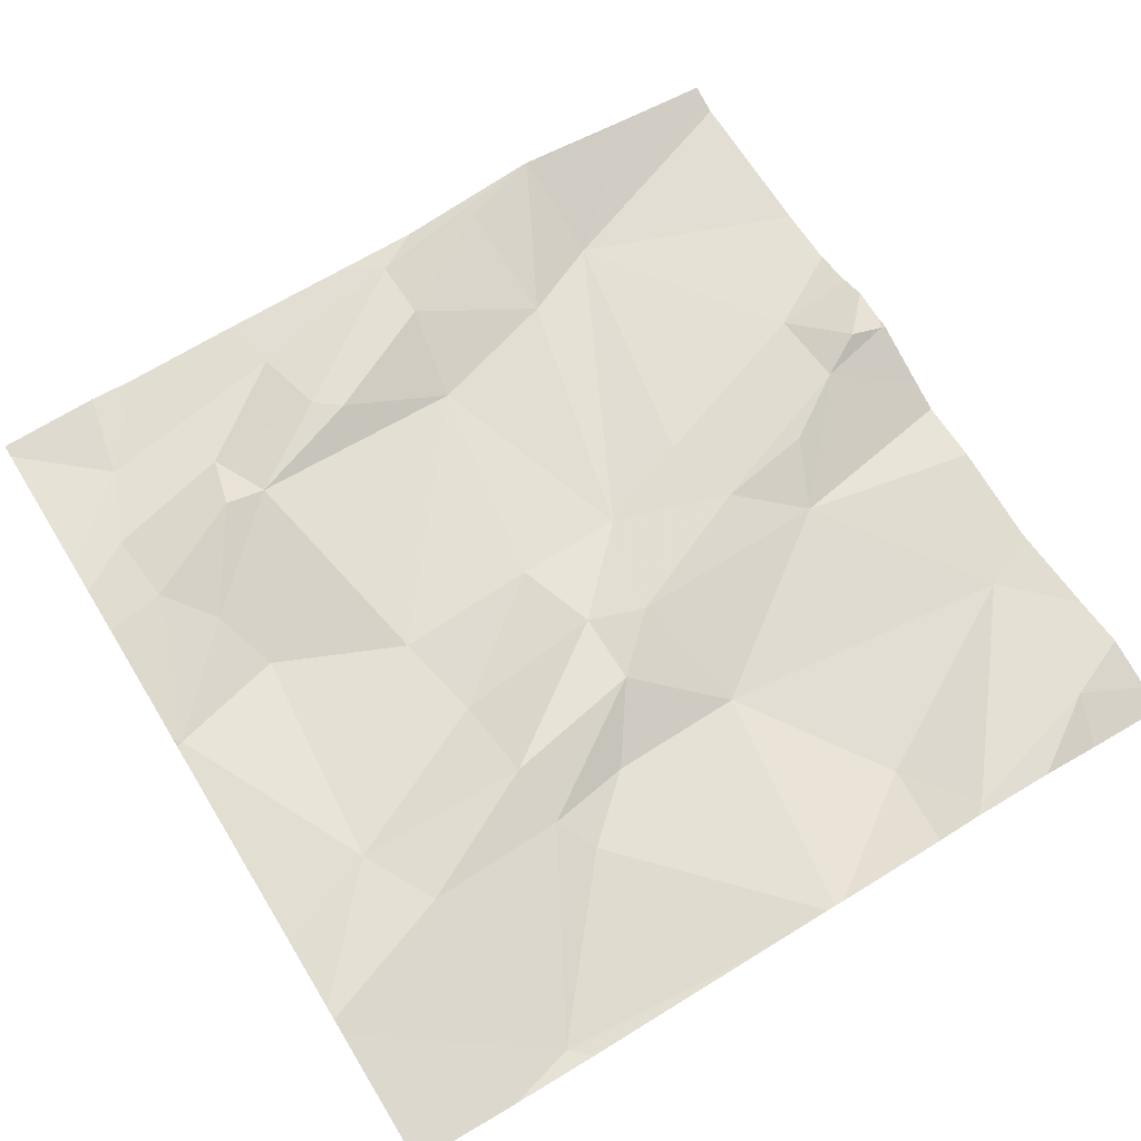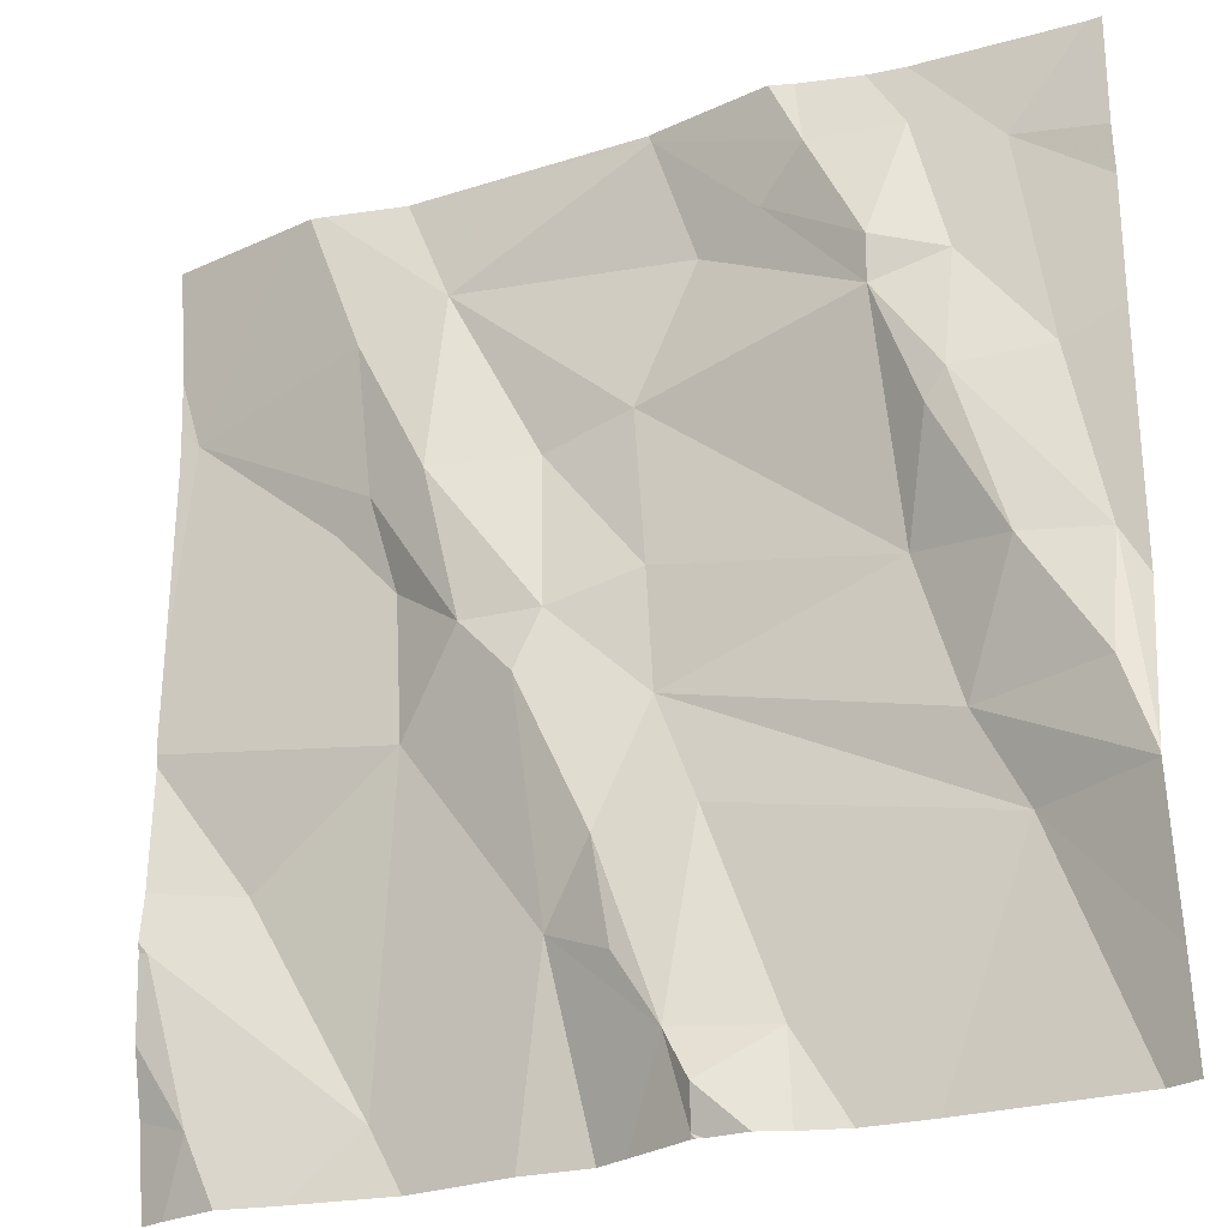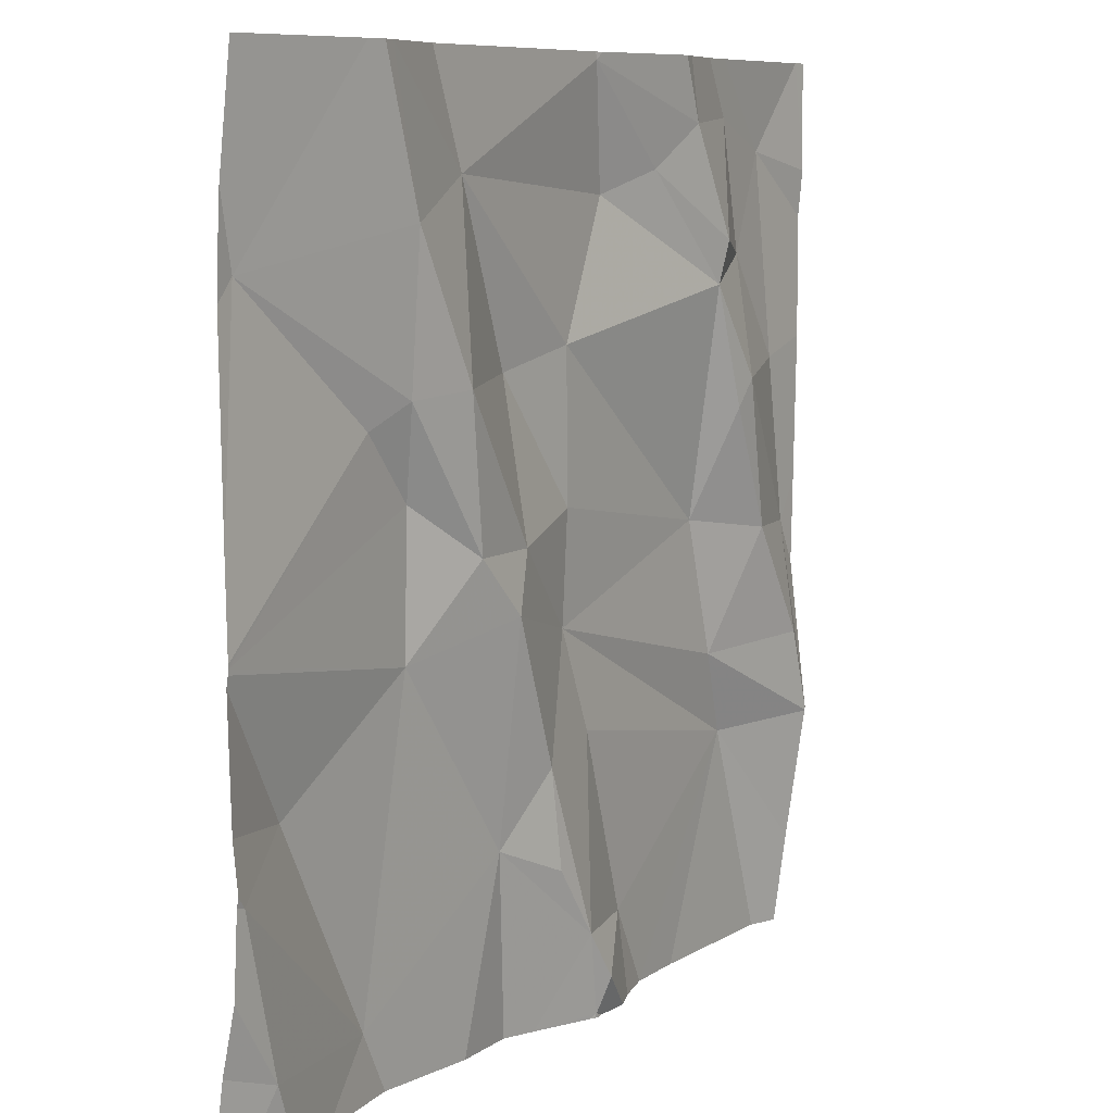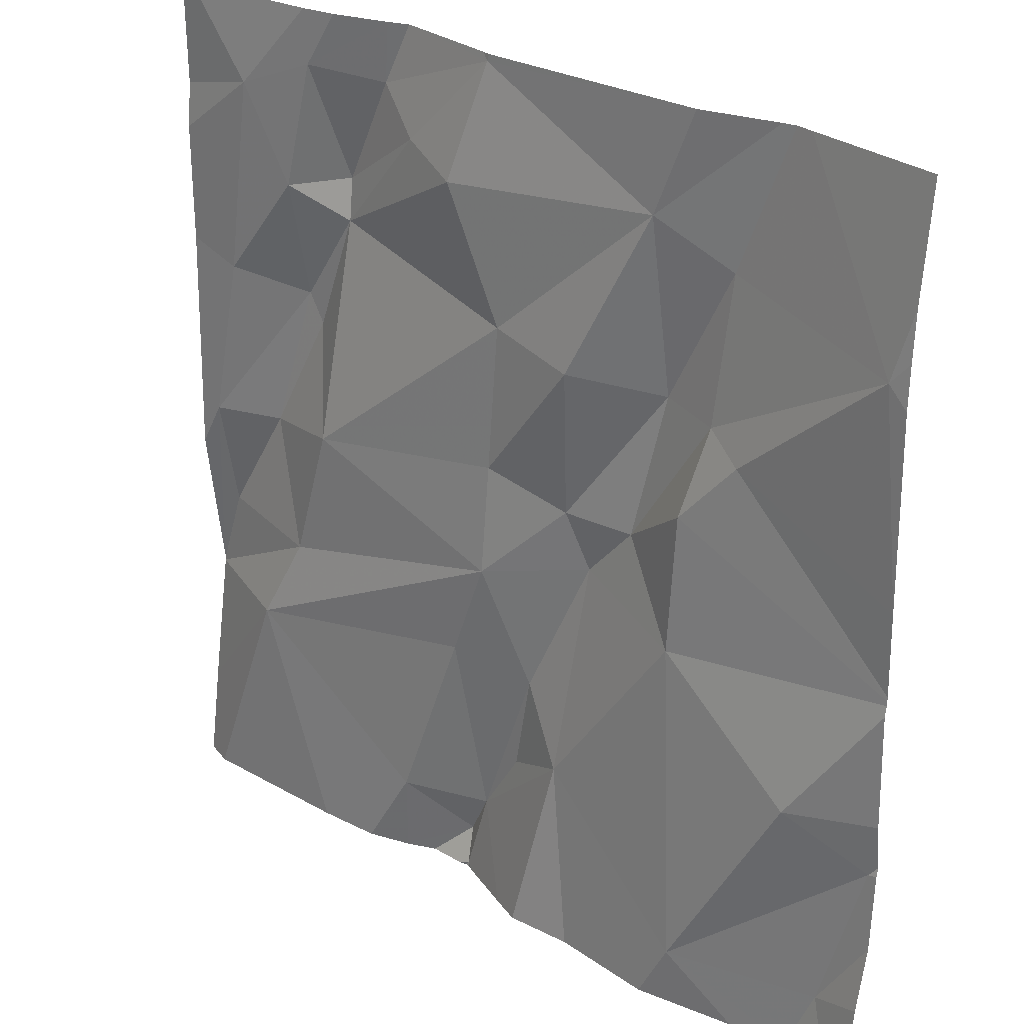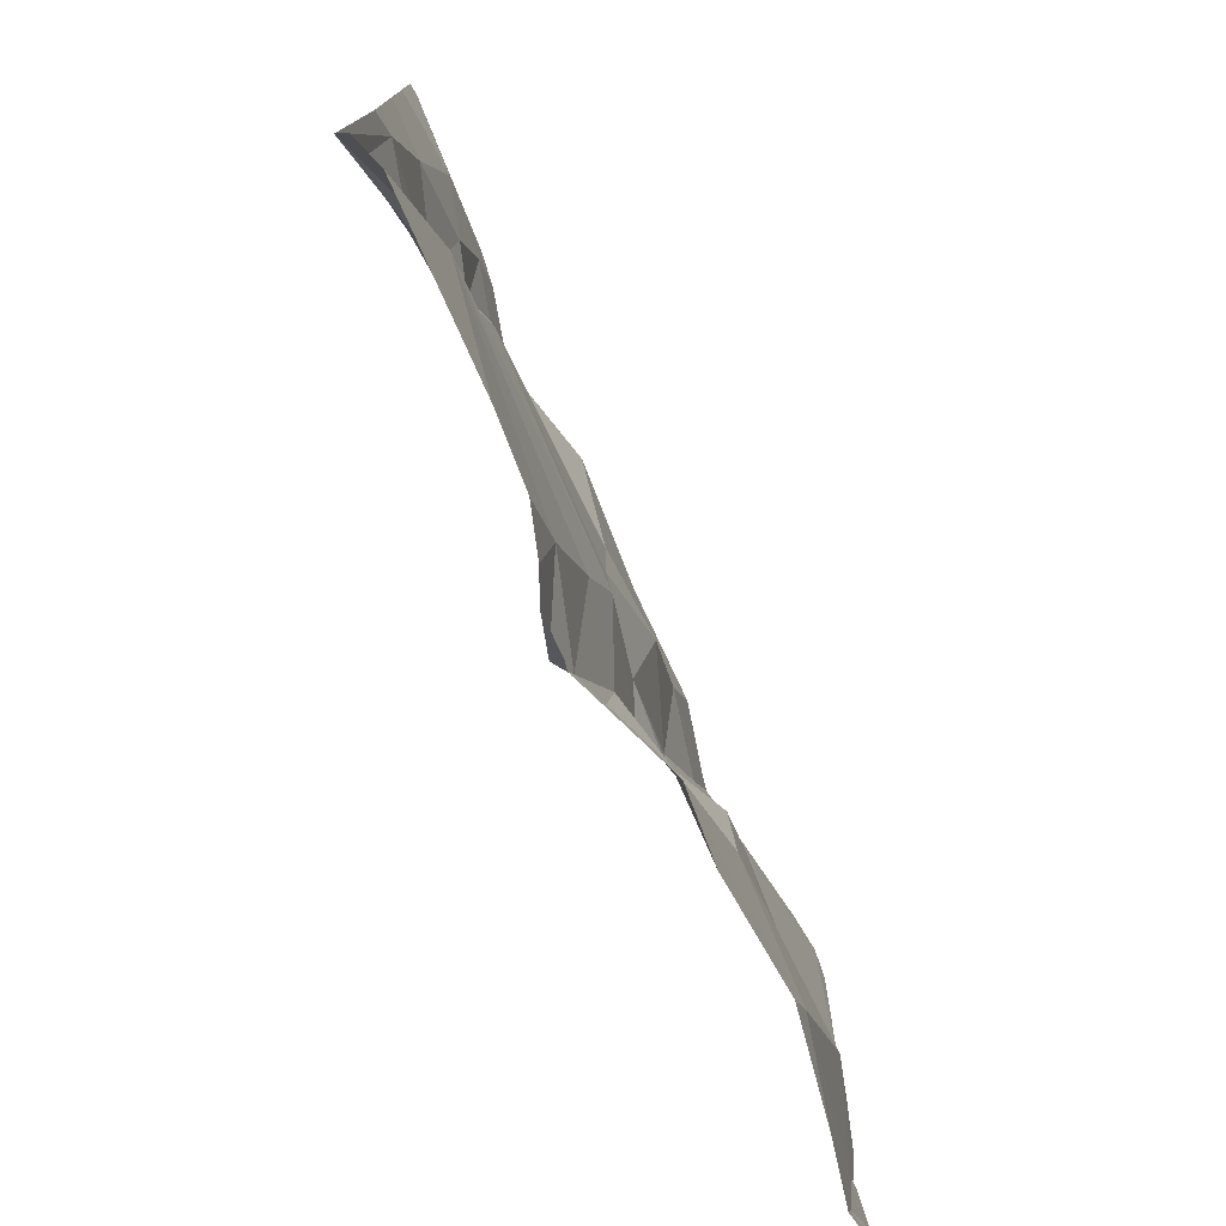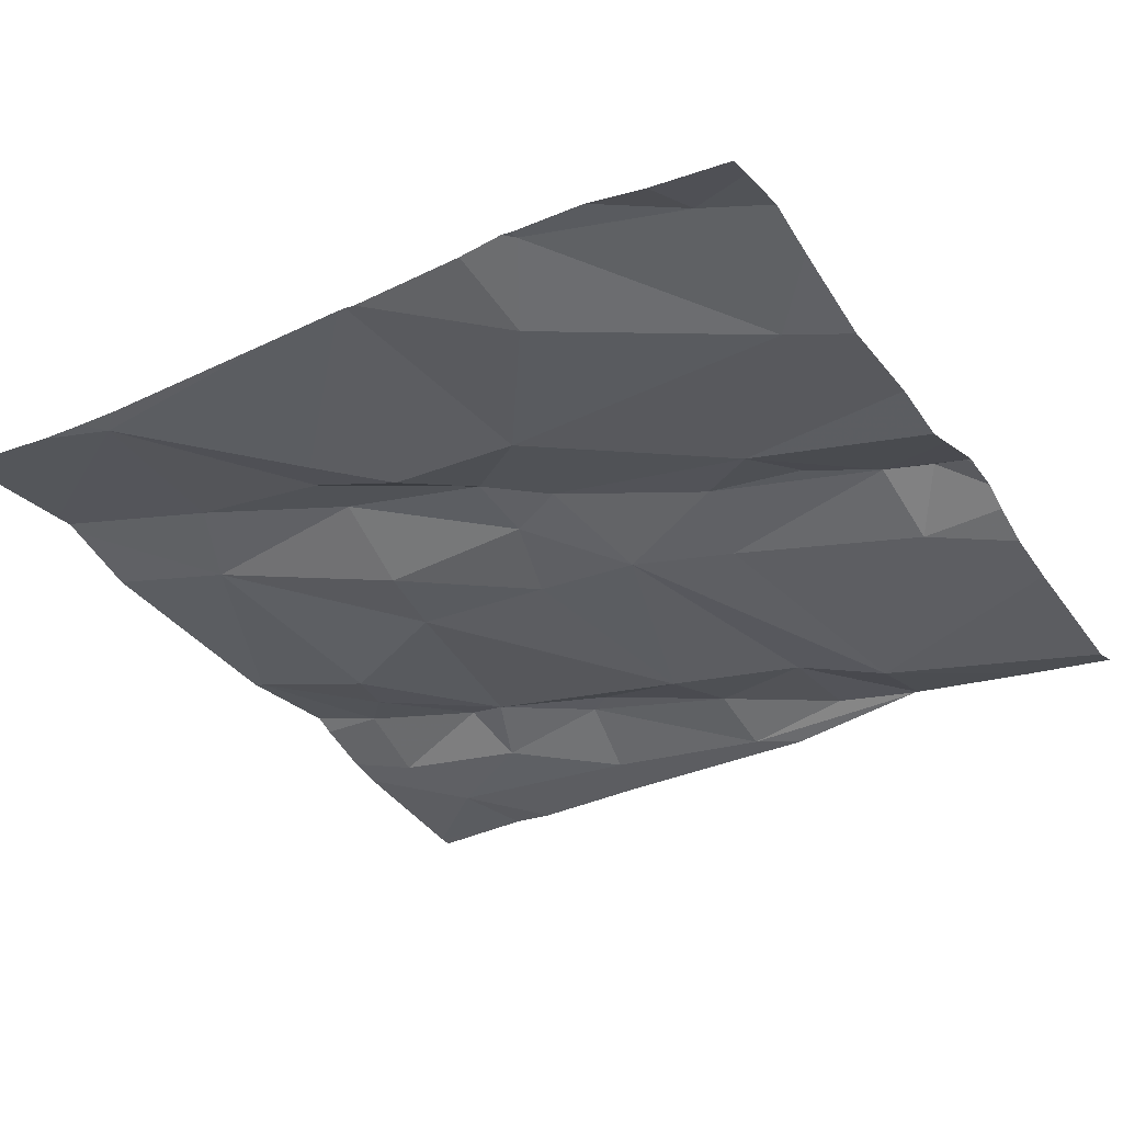
<metadata>
{"format":"obj","ext":"obj","renderer":"f3d","projection":"perspective","resolution":1024,"background":"white","views":[{"elev":69.2,"azim":-121.5,"up":"+Z"},{"elev":-25.9,"azim":27.8,"up":"+Y"},{"elev":8.5,"azim":-55.1,"up":"+Y"},{"elev":26.7,"azim":-136.5,"up":"+Y"},{"elev":-77.4,"azim":116.1,"up":"+Y"},{"elev":-35.6,"azim":-58.4,"up":"+Z"}]}
</metadata>
<code>
v -82.48 281.3 500.7
v -81.58 281.5 500.7
v -81.58 281.3 500.6
v -82.44 281.5 500.6
v -82.52 281.5 500.7
v -81.58 281.9 500.7
v -81.58 281.5 500.7
v -81.88 282.2 500.7
v -81.58 281.7 500.6
v -82.51 282 500.7
v -81.58 281.6 500.6
v -81.58 281.5 500.7
v -82.22 282.1 500.7
v -81.59 282.2 500.7
v -82.39 282.2 500.7
v -82.13 281.4 500.7
v -82.09 281.2 500.6
v -81.91 281.2 500.6
v -81.61 281.7 500.6
v -81.76 282.2 500.7
v -81.98 281.3 500.7
v -81.91 281.3 500.6
v -82.37 282.2 500.7
v -82.35 281.8 500.7
v -82.3 281.9 500.7
v -81.73 282 500.7
v -81.79 282 500.7
v -81.76 282.1 500.7
v -82.28 281.6 500.7
v -82.15 281.6 500.7
v -82.31 281.3 500.6
v -81.8 282.2 500.7
v -81.7 281.5 500.6
v -82.27 282.2 500.7
v -81.98 281.5 500.7
v -82.03 281.6 500.7
v -82.01 281.3 500.7
v -82.06 281.4 500.7
v -82.07 281.5 500.7
v -81.99 281.2 500.7
v -82.01 282.2 500.7
v -82.03 282.2 500.7
v -82.13 281.9 500.7
v -82.04 281.9 500.7
v -82.03 281.7 500.7
v -82.31 282 500.7
v -81.94 281.2 500.7
v -81.61 281.6 500.7
v -81.69 281.7 500.7
v -81.75 281.8 500.7
v -81.79 281.7 500.6
v -81.8 281.9 500.7
v -81.97 282 500.7
v -82.39 281.2 500.6
v -82.01 282.2 500.7
v -81.64 281.9 500.7
v -82.16 281.2 500.6
v -81.74 281.5 500.6
v -81.85 282.1 500.7
v -81.9 282.1 500.7
v -82.23 281.9 500.7
v -82.28 281.8 500.7
v -82.2 281.7 500.7
v -81.67 282.1 500.7
v -81.73 281.8 500.7
v -82.12 281.7 500.7
v -82.45 281.2 500.7
v -82.53 281.3 500.7
v -82.53 281.4 500.7
v -82.53 281.5 500.7
v -82.53 281.5 500.7
v -82.53 282 500.7
v -82.53 282 500.7
v -82.53 281.8 500.7
v -82.53 281.5 500.7
v -82.53 282.1 500.7
v -82.35 282.2 500.7
v -81.86 282.2 500.7
v -82.53 281.7 500.7
v -82.53 281.7 500.7
v -82.53 281.7 500.7
v -82.53 281.6 500.7
v -81.58 281.5 500.7
v -81.58 282.1 500.7
v -81.58 282 500.7
v -81.86 281.2 500.6
v -81.79 281.2 500.6
v -82.51 281.2 500.6
v -82.06 281.2 500.6
v -82 281.2 500.7
v -82.28 281.2 500.6
v -81.99 281.2 500.7
v -81.98 281.2 500.7
v -81.98 281.2 500.7
v -81.61 281.2 500.6
v -81.58 281.2 500.6
v -81.58 281.2 500.6
v -82.53 281.2 500.6
v -82 282.2 500.7
v -82.39 282.2 500.7
v -82.53 282.2 500.7
v -81.58 282.2 500.7
f 70 4 71
f 84 64 85
f 88 1 68
f 14 84 102
f 101 76 100
f 87 33 86
f 18 21 47
f 10 24 25
f 27 26 28
f 30 29 16
f 31 1 67
f 69 5 75
f 33 22 86
f 36 35 33
f 22 37 21
f 4 5 31
f 39 38 37
f 86 22 18
f 1 31 5
f 16 29 31
f 35 39 37
f 37 16 17
f 40 37 89
f 37 38 16
f 57 31 91
f 100 76 15
f 47 40 94
f 37 22 35
f 39 16 38
f 99 55 8
f 44 43 45
f 22 33 35
f 8 59 78
f 46 13 77
f 48 19 49
f 32 28 20
f 51 50 52
f 44 52 53
f 10 46 23
f 56 19 9
f 58 33 12
f 48 58 2
f 39 35 36
f 27 28 59
f 52 27 60
f 52 60 53
f 61 43 13
f 29 62 79
f 62 29 63
f 25 61 46
f 64 28 26
f 49 19 65
f 19 56 65
f 55 53 60
f 59 55 60
f 59 60 27
f 51 58 49
f 58 48 49
f 30 63 29
f 43 61 66
f 63 66 61
f 24 62 25
f 61 25 63
f 62 63 25
f 30 16 39
f 65 52 50
f 65 50 49
f 50 51 49
f 65 26 52
f 54 31 67
f 67 1 88
f 27 52 26
f 64 26 56
f 79 24 81
f 24 10 74
f 53 55 13
f 44 53 13
f 34 55 42
f 64 56 6
f 10 25 46
f 21 37 40
f 43 44 13
f 78 28 32
f 61 13 46
f 45 36 51
f 7 48 83
f 56 26 65
f 44 45 51
f 30 36 66
f 66 63 30
f 4 31 29
f 78 59 28
f 83 48 2
f 52 44 51
f 55 59 8
f 66 45 43
f 30 39 36
f 33 58 36
f 36 45 66
f 4 29 80
f 51 36 58
f 28 64 20
f 68 1 69
f 2 58 12
f 69 1 5
f 70 5 4
f 47 21 40
f 6 56 9
f 71 4 82
f 9 19 11
f 72 10 76
f 73 10 72
f 20 64 14
f 74 10 73
f 75 5 70
f 3 33 95
f 18 22 21
f 76 10 15
f 88 68 98
f 14 64 84
f 12 33 3
f 17 16 57
f 79 62 24
f 80 29 79
f 11 19 7
f 7 19 48
f 81 24 74
f 57 16 31
f 82 4 80
f 15 10 23
f 85 64 6
f 89 37 17
f 42 55 41
f 90 40 89
f 41 55 99
f 91 31 54
f 92 40 90
f 93 40 92
f 23 46 77
f 34 13 55
f 94 40 93
f 95 33 87
f 96 3 97
f 97 3 95
f 77 13 34

</code>
